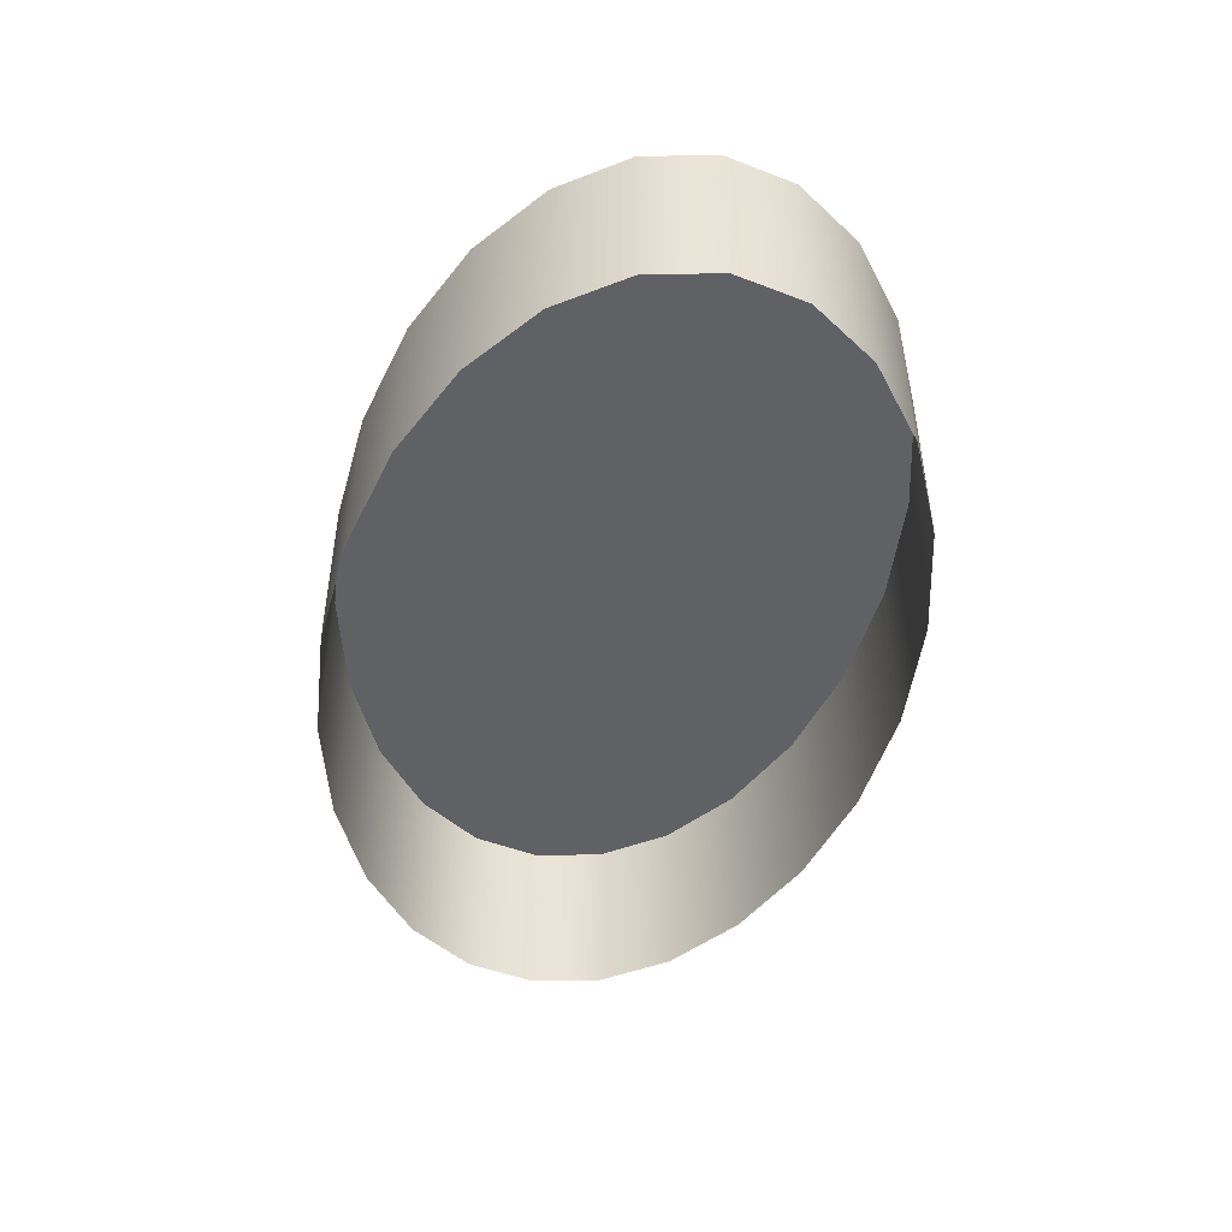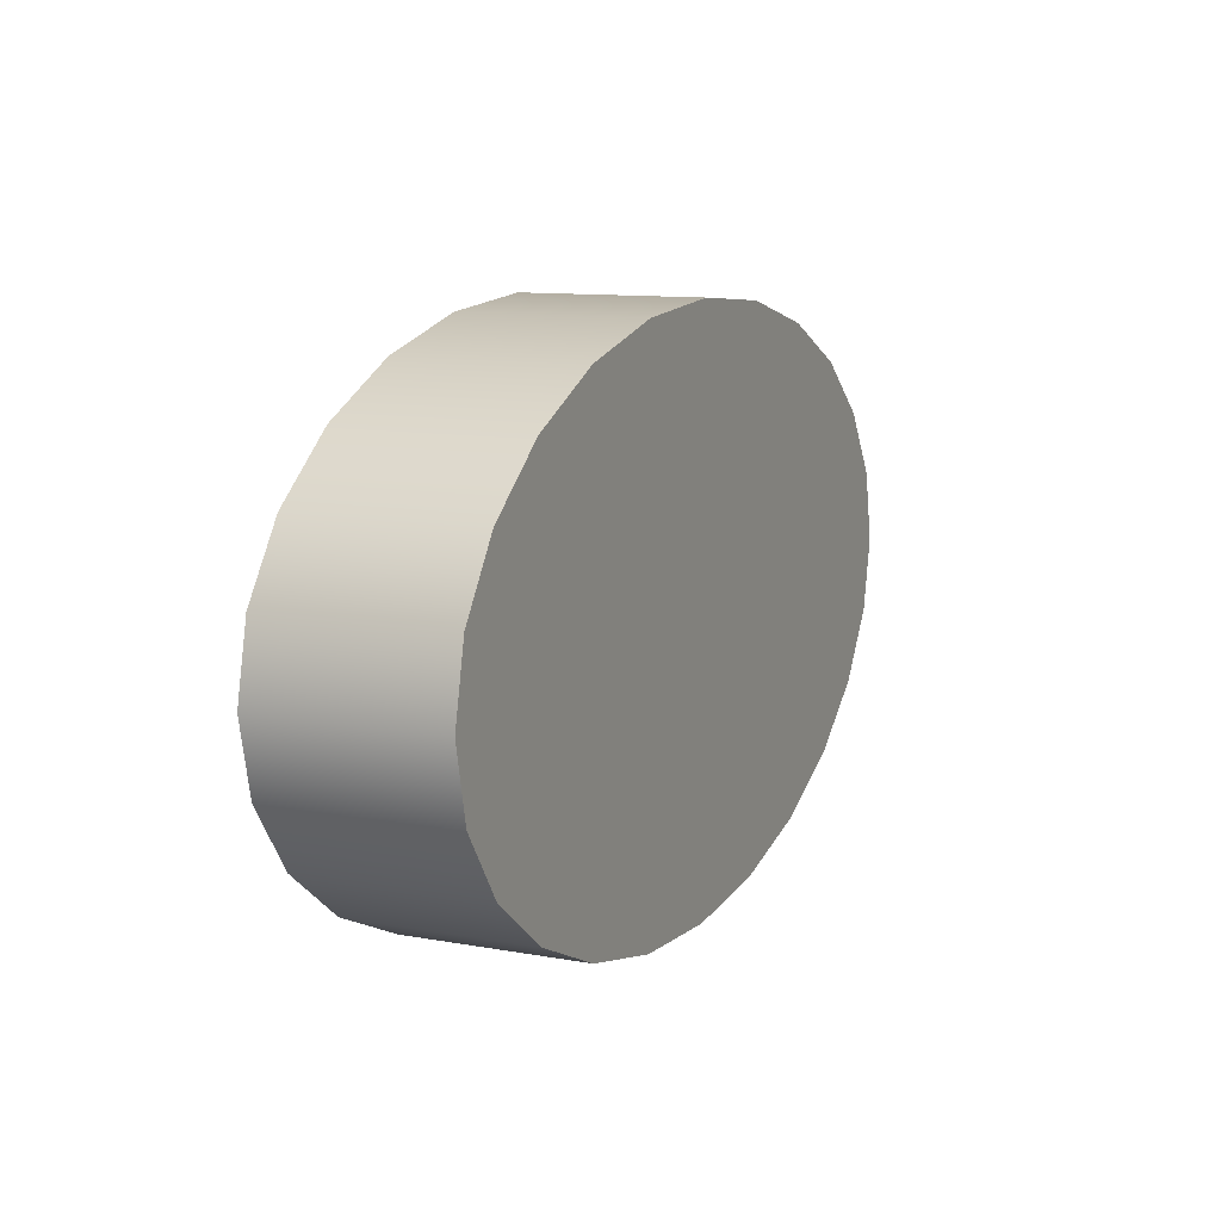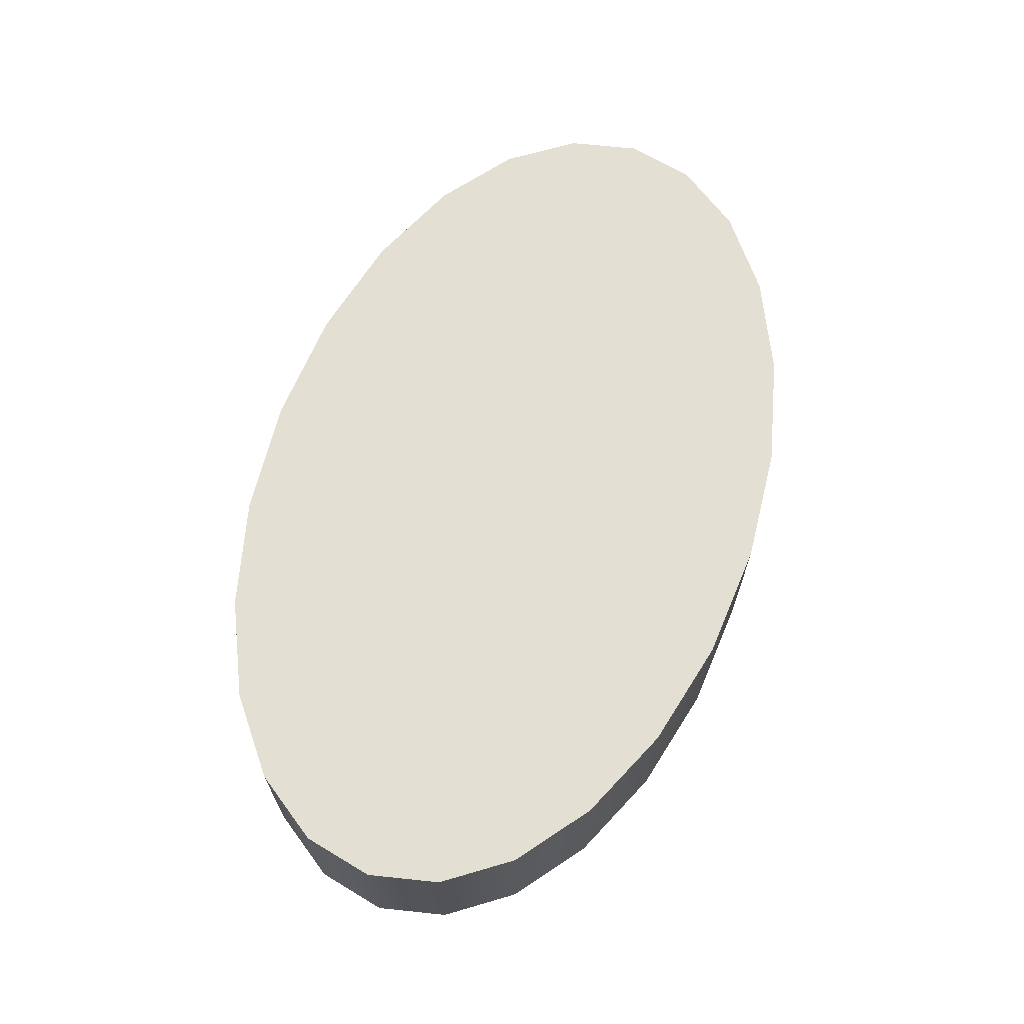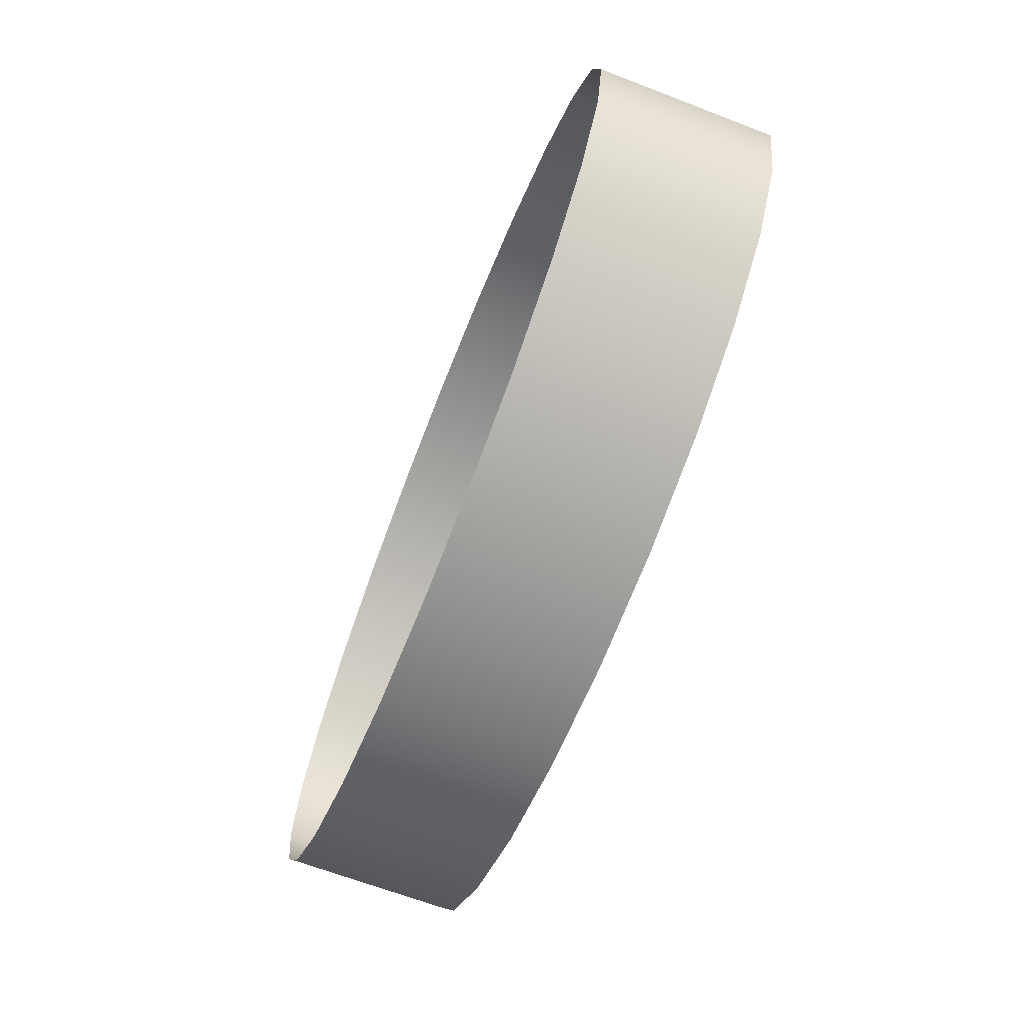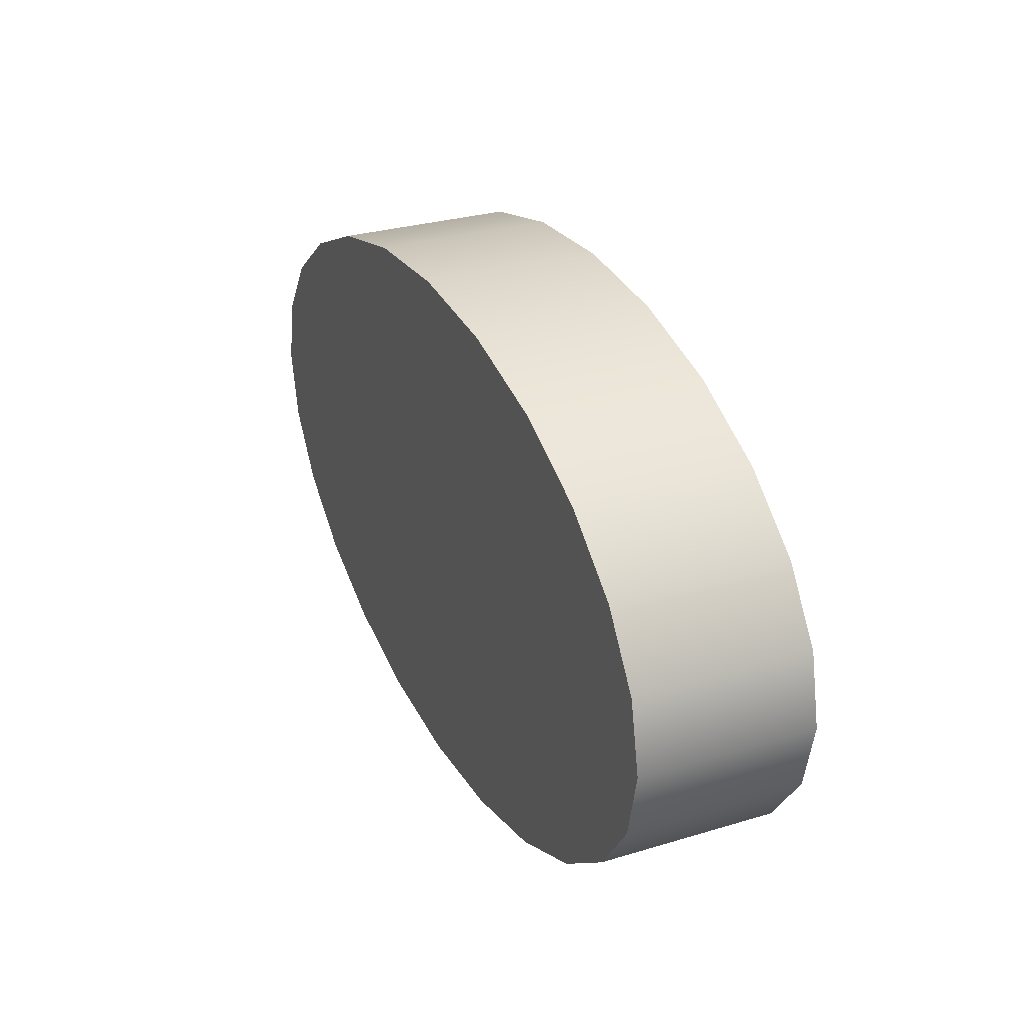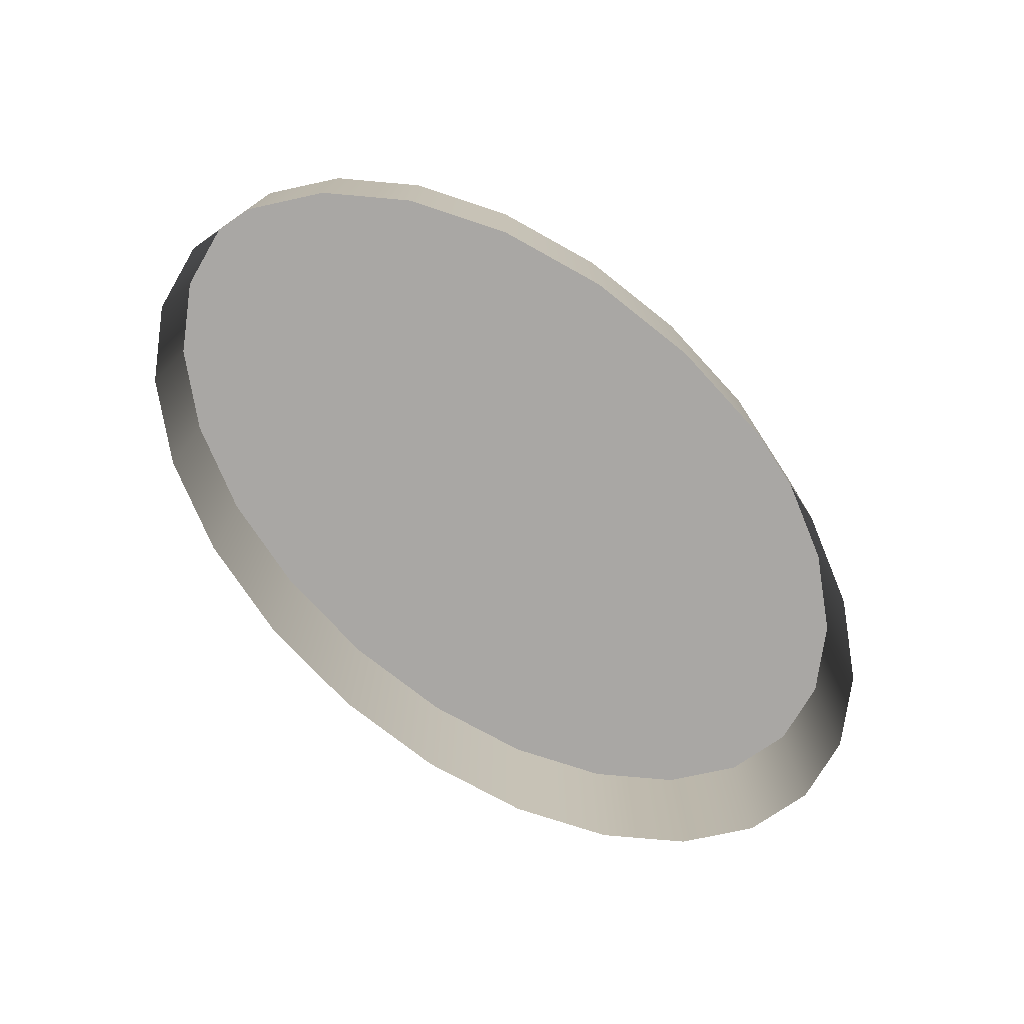
<metadata>
{"format":"obj","ext":"obj","renderer":"f3d","projection":"perspective","resolution":1024,"background":"white","views":[{"elev":-46.9,"azim":-101.2,"up":"+Z"},{"elev":11.0,"azim":-66.0,"up":"+Y"},{"elev":67.0,"azim":108.5,"up":"+Z"},{"elev":-65.5,"azim":-111.2,"up":"+Y"},{"elev":29.5,"azim":66.1,"up":"+Y"},{"elev":-74.7,"azim":137.1,"up":"+Z"}]}
</metadata>
<code>
o #ID410
v -0.08261 0.2635 0.5962
v -0.0855 0.2658 0.5893
v -0.08261 0.2635 0.5893
v -0.0855 0.2658 0.5962
v -0.0855 0.2658 0.5962
v -0.08261 0.2635 0.5962
v -0.0855 0.2658 0.5893
v -0.08261 0.2635 0.5893
v -0.07885 0.2618 0.5962
v -0.07885 0.2618 0.5893
v -0.07885 0.2618 0.5962
v -0.07885 0.2618 0.5893
v -0.08732 0.2684 0.5962
v -0.08732 0.274 0.5962
v -0.08794 0.2712 0.5962
v -0.0855 0.2658 0.5962
v -0.0855 0.2766 0.5962
v -0.08261 0.2635 0.5962
v -0.08261 0.2788 0.5962
v -0.07885 0.2618 0.5962
v -0.07885 0.2805 0.5962
v -0.07446 0.2607 0.5962
v -0.07446 0.2816 0.5962
v -0.06976 0.2604 0.5962
v -0.06976 0.282 0.5962
v -0.06505 0.2607 0.5962
v -0.06505 0.2816 0.5962
v -0.06067 0.2618 0.5962
v -0.06067 0.2805 0.5962
v -0.0569 0.2635 0.5962
v -0.0569 0.2788 0.5962
v -0.05402 0.2658 0.5962
v -0.05402 0.2766 0.5962
v -0.0522 0.2684 0.5962
v -0.0522 0.274 0.5962
v -0.05158 0.2712 0.5962
v -0.05158 0.2712 0.5962
v -0.0522 0.2684 0.5962
v -0.0522 0.274 0.5962
v -0.05402 0.2766 0.5962
v -0.05402 0.2658 0.5962
v -0.0569 0.2788 0.5962
v -0.0569 0.2635 0.5962
v -0.06067 0.2805 0.5962
v -0.06067 0.2618 0.5962
v -0.06505 0.2816 0.5962
v -0.06505 0.2607 0.5962
v -0.06976 0.282 0.5962
v -0.06976 0.2604 0.5962
v -0.07446 0.2816 0.5962
v -0.07446 0.2607 0.5962
v -0.07885 0.2805 0.5962
v -0.07885 0.2618 0.5962
v -0.08261 0.2788 0.5962
v -0.08261 0.2635 0.5962
v -0.0855 0.2766 0.5962
v -0.0855 0.2658 0.5962
v -0.08732 0.274 0.5962
v -0.08732 0.2684 0.5962
v -0.08794 0.2712 0.5962
v -0.08732 0.2684 0.5962
v -0.08732 0.2684 0.5893
v -0.08732 0.2684 0.5893
v -0.08732 0.2684 0.5962
v -0.07446 0.2607 0.5962
v -0.07446 0.2607 0.5893
v -0.07446 0.2607 0.5962
v -0.07446 0.2607 0.5893
v -0.07446 0.2816 0.5962
v -0.06976 0.282 0.5893
v -0.07446 0.2816 0.5893
v -0.06976 0.282 0.5962
v -0.06976 0.282 0.5962
v -0.07446 0.2816 0.5962
v -0.06976 0.282 0.5893
v -0.07446 0.2816 0.5893
v -0.07885 0.2805 0.5962
v -0.07885 0.2805 0.5893
v -0.07885 0.2805 0.5962
v -0.07885 0.2805 0.5893
v -0.08261 0.2788 0.5962
v -0.08261 0.2788 0.5893
v -0.08261 0.2788 0.5962
v -0.08261 0.2788 0.5893
v -0.0855 0.2766 0.5962
v -0.0855 0.2766 0.5893
v -0.0855 0.2766 0.5962
v -0.0855 0.2766 0.5893
v -0.08732 0.274 0.5893
v -0.08732 0.274 0.5962
v -0.08732 0.274 0.5893
v -0.08732 0.274 0.5962
v -0.08794 0.2712 0.5893
v -0.08794 0.2712 0.5962
v -0.08794 0.2712 0.5893
v -0.08794 0.2712 0.5962
v -0.06976 0.2604 0.5962
v -0.06976 0.2604 0.5893
v -0.06976 0.2604 0.5962
v -0.06976 0.2604 0.5893
v -0.06505 0.2607 0.5962
v -0.06505 0.2607 0.5893
v -0.06505 0.2607 0.5962
v -0.06505 0.2607 0.5893
v -0.06067 0.2618 0.5962
v -0.06067 0.2618 0.5893
v -0.06067 0.2618 0.5962
v -0.06067 0.2618 0.5893
v -0.0569 0.2635 0.5962
v -0.0569 0.2635 0.5893
v -0.0569 0.2635 0.5962
v -0.0569 0.2635 0.5893
v -0.05402 0.2658 0.5962
v -0.05402 0.2658 0.5893
v -0.05402 0.2658 0.5962
v -0.05402 0.2658 0.5893
v -0.0522 0.2684 0.5893
v -0.0522 0.2684 0.5962
v -0.0522 0.2684 0.5962
v -0.0522 0.2684 0.5893
v -0.05158 0.2712 0.5893
v -0.05158 0.2712 0.5962
v -0.05158 0.2712 0.5962
v -0.05158 0.2712 0.5893
v -0.0522 0.274 0.5893
v -0.0522 0.274 0.5962
v -0.0522 0.274 0.5962
v -0.0522 0.274 0.5893
v -0.05402 0.2766 0.5893
v -0.05402 0.2766 0.5962
v -0.05402 0.2766 0.5962
v -0.05402 0.2766 0.5893
v -0.0569 0.2788 0.5962
v -0.0569 0.2788 0.5893
v -0.0569 0.2788 0.5962
v -0.0569 0.2788 0.5893
v -0.06067 0.2805 0.5962
v -0.06067 0.2805 0.5893
v -0.06067 0.2805 0.5962
v -0.06067 0.2805 0.5893
v -0.06505 0.2816 0.5962
v -0.06505 0.2816 0.5893
v -0.06505 0.2816 0.5962
v -0.06505 0.2816 0.5893
f 5 6 7
f 8 7 6
f 6 11 8
f 12 8 11
f 37 38 39
f 39 38 40
f 38 41 40
f 40 41 42
f 41 43 42
f 42 43 44
f 43 45 44
f 44 45 46
f 45 47 46
f 46 47 48
f 47 49 48
f 48 49 50
f 49 51 50
f 50 51 52
f 51 53 52
f 52 53 54
f 53 55 54
f 54 55 56
f 55 57 56
f 56 57 58
f 57 59 58
f 60 58 59
f 63 64 7
f 5 7 64
f 11 67 12
f 68 12 67
f 73 74 75
f 76 75 74
f 74 79 76
f 80 76 79
f 79 83 80
f 84 80 83
f 83 87 84
f 88 84 87
f 88 87 91
f 92 91 87
f 91 92 95
f 96 95 92
f 95 96 63
f 64 63 96
f 67 99 68
f 100 68 99
f 99 103 100
f 104 100 103
f 103 107 104
f 108 104 107
f 107 111 108
f 112 108 111
f 111 115 112
f 116 112 115
f 119 120 115
f 116 115 120
f 123 124 119
f 120 119 124
f 127 128 123
f 124 123 128
f 131 132 127
f 128 127 132
f 131 135 132
f 136 132 135
f 135 139 136
f 140 136 139
f 139 143 140
f 144 140 143
f 143 73 144
f 75 144 73
f 1 2 3
f 2 1 4
f 9 3 10
f 3 9 1
f 13 14 15
f 14 13 16
f 14 16 17
f 17 16 18
f 17 18 19
f 19 18 20
f 19 20 21
f 21 20 22
f 21 22 23
f 23 22 24
f 23 24 25
f 25 24 26
f 25 26 27
f 27 26 28
f 27 28 29
f 29 28 30
f 29 30 31
f 31 30 32
f 31 32 33
f 33 32 34
f 33 34 35
f 35 34 36
f 61 2 4
f 2 61 62
f 65 10 66
f 10 65 9
f 69 70 71
f 70 69 72
f 77 71 78
f 71 77 69
f 81 78 82
f 78 81 77
f 85 82 86
f 82 85 81
f 85 89 90
f 89 85 86
f 90 93 94
f 93 90 89
f 94 62 61
f 62 94 93
f 97 66 98
f 66 97 65
f 101 98 102
f 98 101 97
f 105 102 106
f 102 105 101
f 109 106 110
f 106 109 105
f 113 110 114
f 110 113 109
f 117 113 114
f 113 117 118
f 121 118 117
f 118 121 122
f 125 122 121
f 122 125 126
f 129 126 125
f 126 129 130
f 133 129 134
f 129 133 130
f 137 134 138
f 134 137 133
f 141 138 142
f 138 141 137
f 72 142 70
f 142 72 141

</code>
